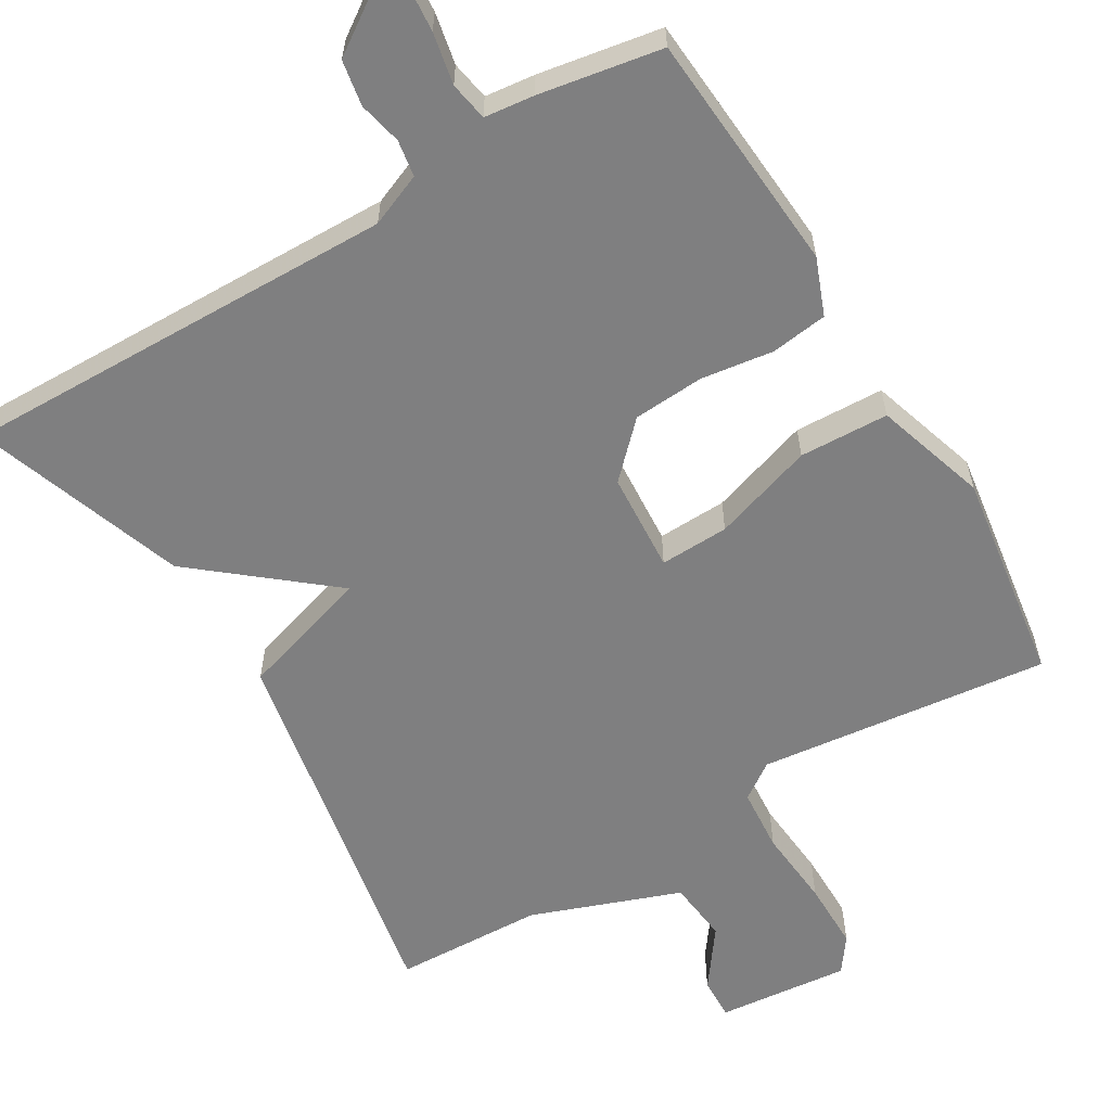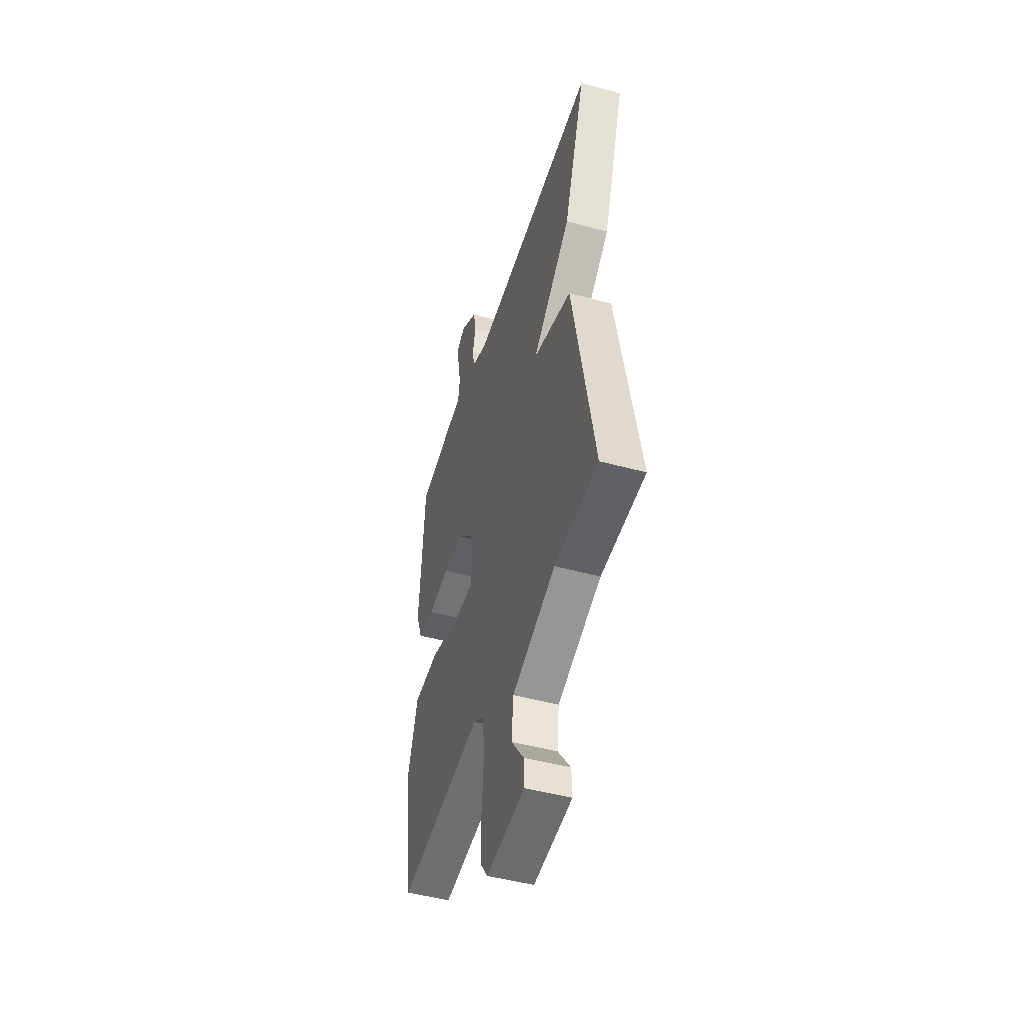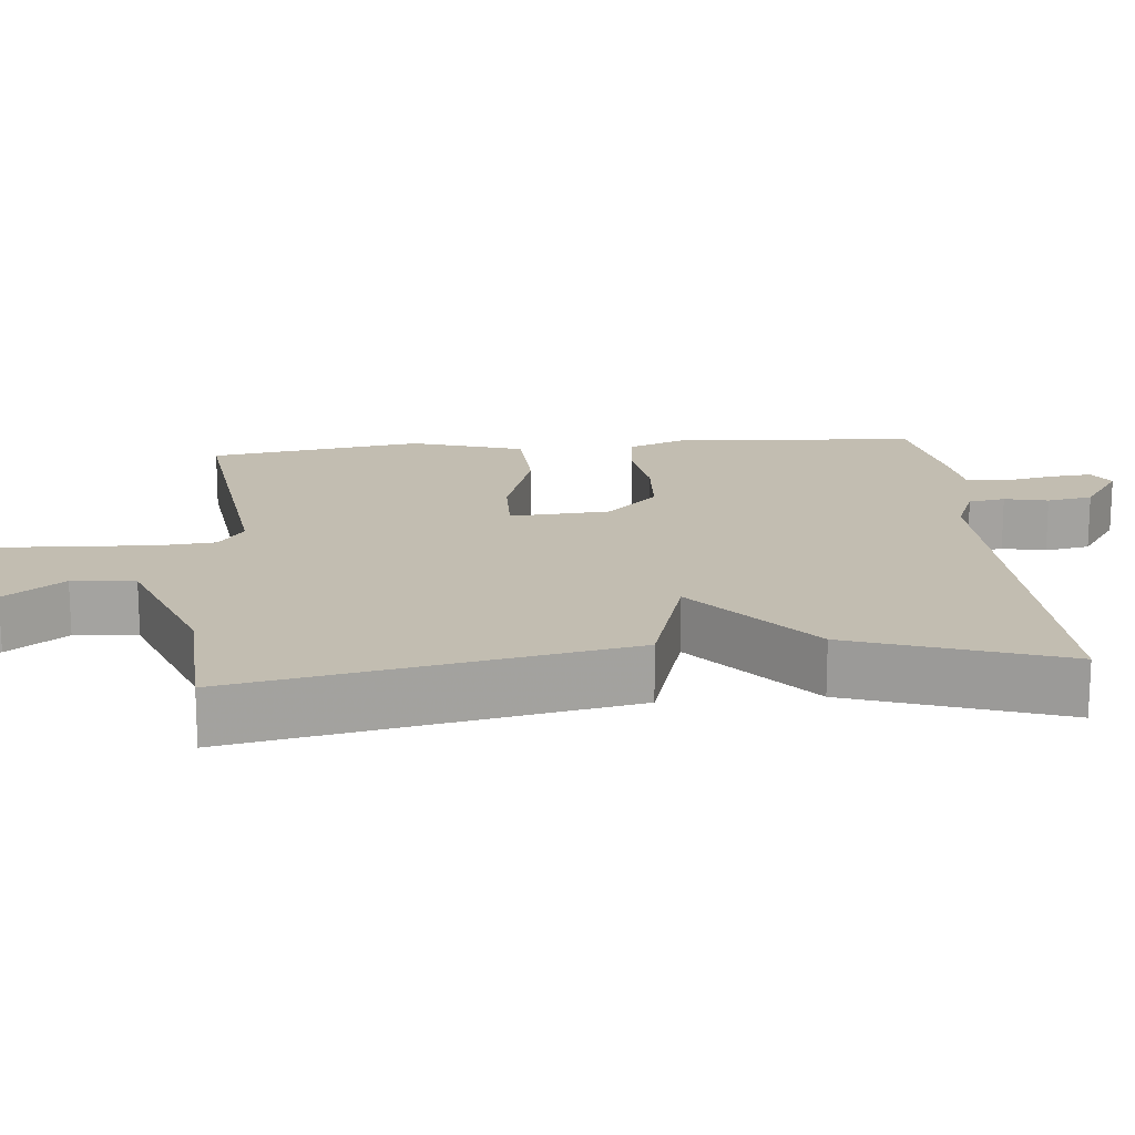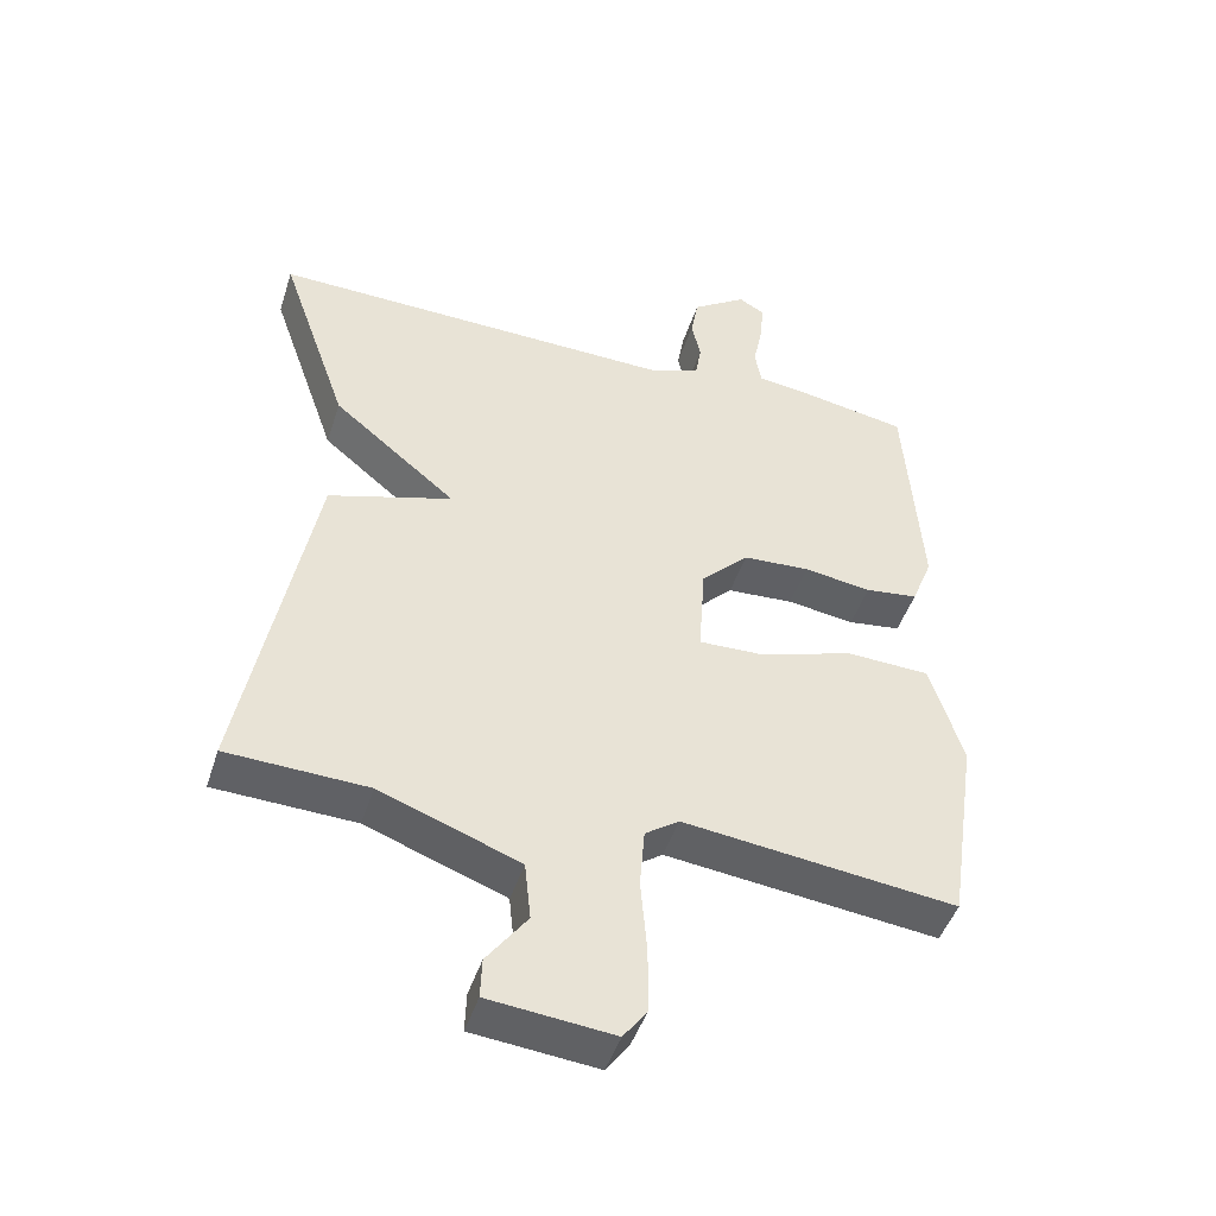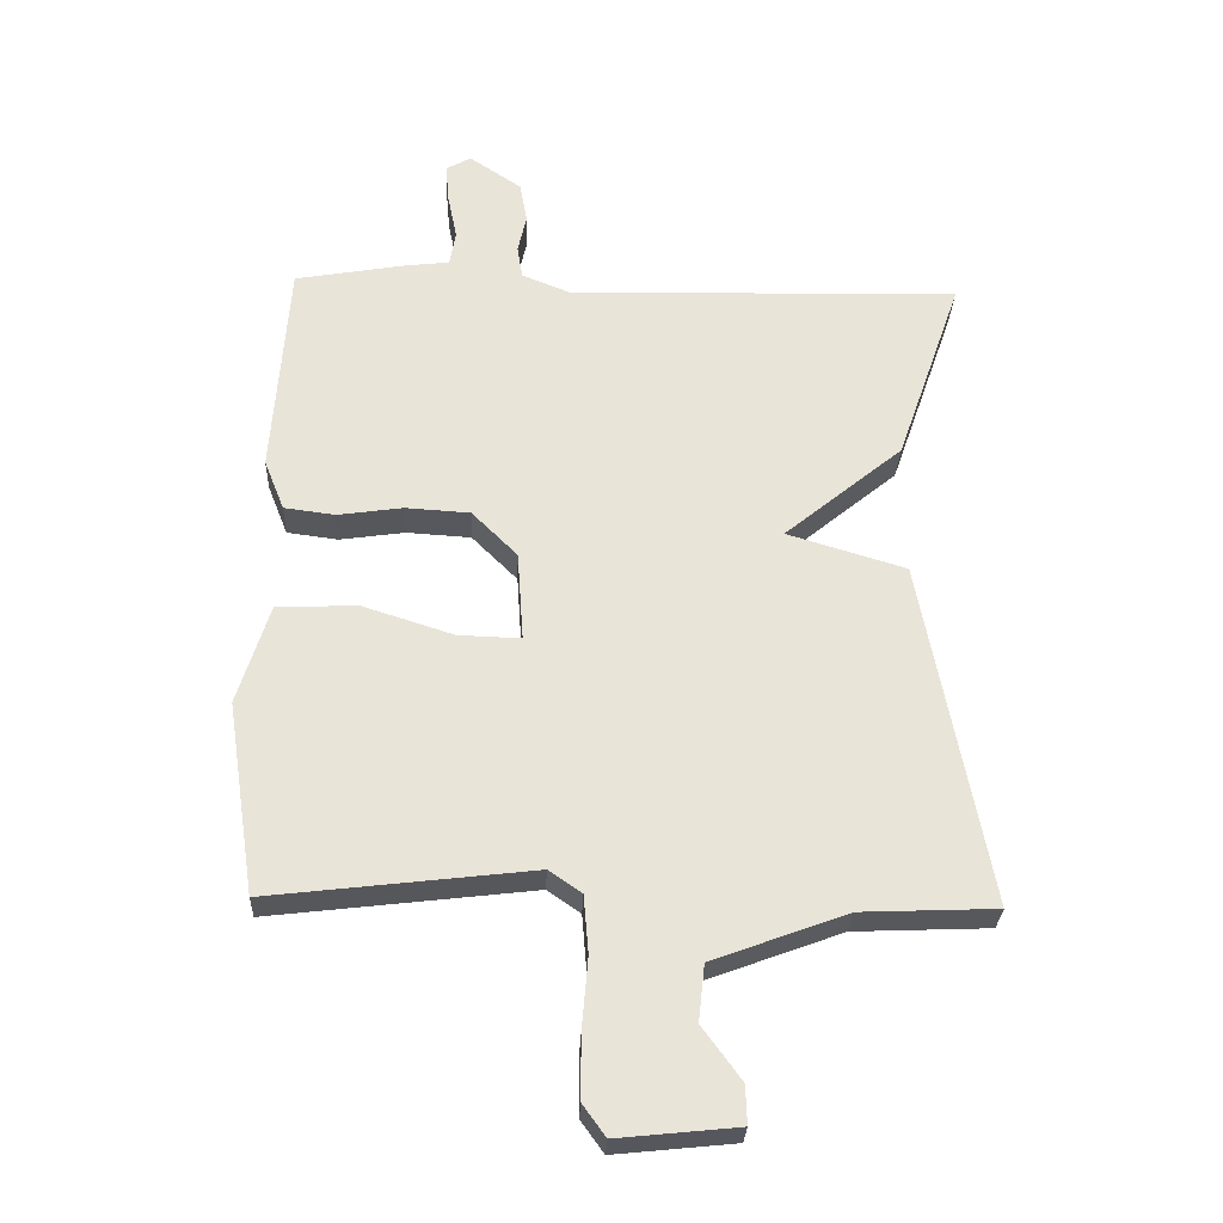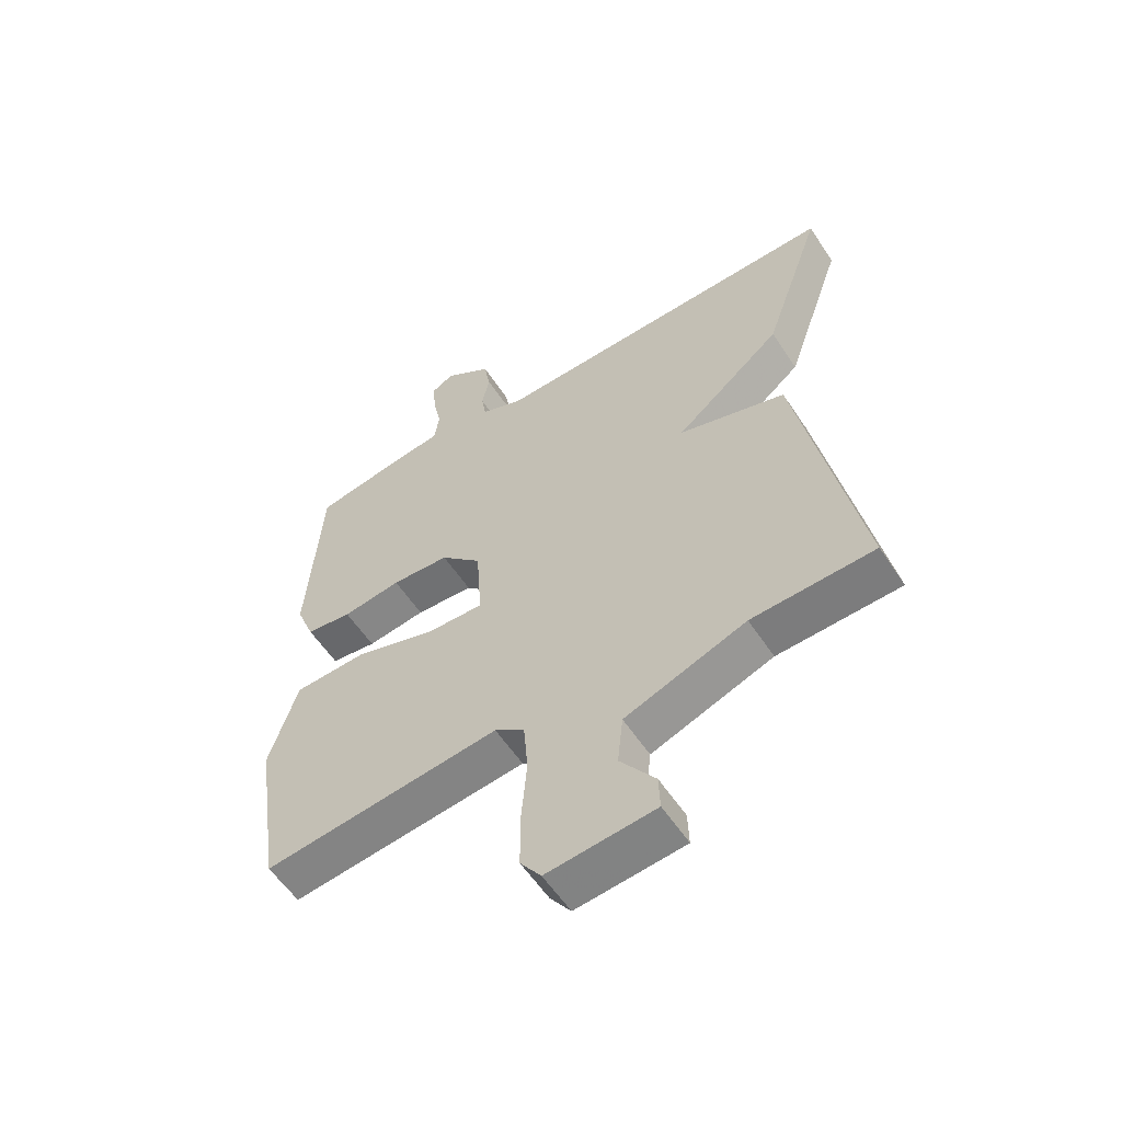
<metadata>
{"format":"obj","ext":"obj","renderer":"f3d","projection":"perspective","resolution":1024,"background":"white","views":[{"elev":-59.8,"azim":31.0,"up":"+Y"},{"elev":-47.9,"azim":-107.1,"up":"+Z"},{"elev":17.0,"azim":-95.5,"up":"+Y"},{"elev":-46.4,"azim":-17.6,"up":"+Z"},{"elev":-28.7,"azim":177.7,"up":"+Z"},{"elev":-57.4,"azim":-146.9,"up":"+Z"}]}
</metadata>
<code>
v -0.5 0.07 0.5
v 0.087 0.07 0.487
v 0.158 0.07 0.516
v 0.166 0.07 0.565
v 0.153 0.07 0.623
v 0.164 0.07 0.684
v 0.242 0.07 0.737
v 0.279 0.07 0.716
v 0.274 0.07 0.658
v 0.26 0.07 0.589
v 0.269 0.07 0.537
v 0.336 0.07 0.529
v 0.5 0.07 0.5
v 0.523 0.07 0.174
v 0.493 0.07 0.098
v 0.417 0.07 0.088
v 0.32 0.07 0.102
v 0.224 0.07 0.096
v 0.156 0.07 0.028
v 0.147 0.07 -0.106
v 0.24 0.07 -0.103
v 0.376 0.07 -0.059
v 0.496 0.07 -0.064
v 0.543 0.07 -0.214
v 0.5 0.07 -0.5
v 0.109 0.07 -0.454
v 0.06 0.07 -0.488
v 0.053 0.07 -0.574
v 0.062 0.07 -0.68
v 0.062 0.07 -0.773
v 0.028 0.07 -0.82
v -0.15 0.07 -0.802
v -0.148 0.07 -0.745
v -0.09 0.07 -0.666
v -0.099 0.07 -0.582
v -0.299 0.07 -0.508
v -0.5 0.07 -0.5
v -0.402 0.07 0.018
v -0.225 0.07 0.072
v -0.402 0.07 0.218
v -0.5 0 0.5
v 0.087 0 0.487
v 0.158 0 0.516
v 0.166 0 0.565
v 0.153 0 0.623
v 0.164 0 0.684
v 0.242 0 0.737
v 0.279 0 0.716
v 0.274 0 0.658
v 0.26 0 0.589
v 0.269 0 0.537
v 0.336 0 0.529
v 0.5 0 0.5
v 0.523 0 0.174
v 0.493 0 0.098
v 0.417 0 0.088
v 0.32 0 0.102
v 0.224 0 0.096
v 0.156 0 0.028
v 0.147 0 -0.106
v 0.24 0 -0.103
v 0.376 0 -0.059
v 0.496 0 -0.064
v 0.543 0 -0.214
v 0.5 0 -0.5
v 0.109 0 -0.454
v 0.06 0 -0.488
v 0.053 0 -0.574
v 0.062 0 -0.68
v 0.062 0 -0.773
v 0.028 0 -0.82
v -0.15 0 -0.802
v -0.148 0 -0.745
v -0.09 0 -0.666
v -0.099 0 -0.582
v -0.299 0 -0.508
v -0.5 0 -0.5
v -0.402 0 0.018
v -0.225 0 0.072
v -0.402 0 0.218
f 39 40 1 2
f 36 37 38 39
f 39 2 3
f 36 39 3
f 35 36 3
f 34 35 3
f 32 33 34
f 31 32 34
f 30 31 34
f 29 30 34
f 28 29 34
f 27 28 34
f 27 34 3
f 26 27 3 4
f 24 25 26
f 23 24 26
f 22 23 26
f 21 22 26
f 20 21 26
f 19 20 26 4
f 18 19 4
f 17 18 4
f 15 16 17
f 14 15 17
f 13 14 17
f 12 13 17
f 11 12 17
f 4 5 6
f 17 4 6
f 11 17 6
f 10 11 6
f 8 9 10
f 7 8 10
f 6 7 10
f 42 41 80 79
f 79 78 77 76
f 43 42 79
f 43 79 76
f 43 76 75
f 43 75 74
f 74 73 72
f 74 72 71
f 74 71 70
f 74 70 69
f 74 69 68
f 74 68 67
f 43 74 67
f 44 43 67 66
f 66 65 64
f 66 64 63
f 66 63 62
f 66 62 61
f 66 61 60
f 44 66 60 59
f 44 59 58
f 44 58 57
f 57 56 55
f 57 55 54
f 57 54 53
f 57 53 52
f 57 52 51
f 46 45 44
f 46 44 57
f 46 57 51
f 46 51 50
f 50 49 48
f 50 48 47
f 50 47 46
f 1 41 42 2
f 2 42 43 3
f 3 43 44 4
f 4 44 45 5
f 5 45 46 6
f 6 46 47 7
f 7 47 48 8
f 8 48 49 9
f 9 49 50 10
f 10 50 51 11
f 11 51 52 12
f 12 52 53 13
f 13 53 54 14
f 14 54 55 15
f 15 55 56 16
f 16 56 57 17
f 17 57 58 18
f 18 58 59 19
f 19 59 60 20
f 20 60 61 21
f 21 61 62 22
f 22 62 63 23
f 23 63 64 24
f 24 64 65 25
f 25 65 66 26
f 26 66 67 27
f 27 67 68 28
f 28 68 69 29
f 29 69 70 30
f 30 70 71 31
f 31 71 72 32
f 32 72 73 33
f 33 73 74 34
f 34 74 75 35
f 35 75 76 36
f 36 76 77 37
f 37 77 78 38
f 38 78 79 39
f 39 79 80 40
f 40 80 41 1

</code>
